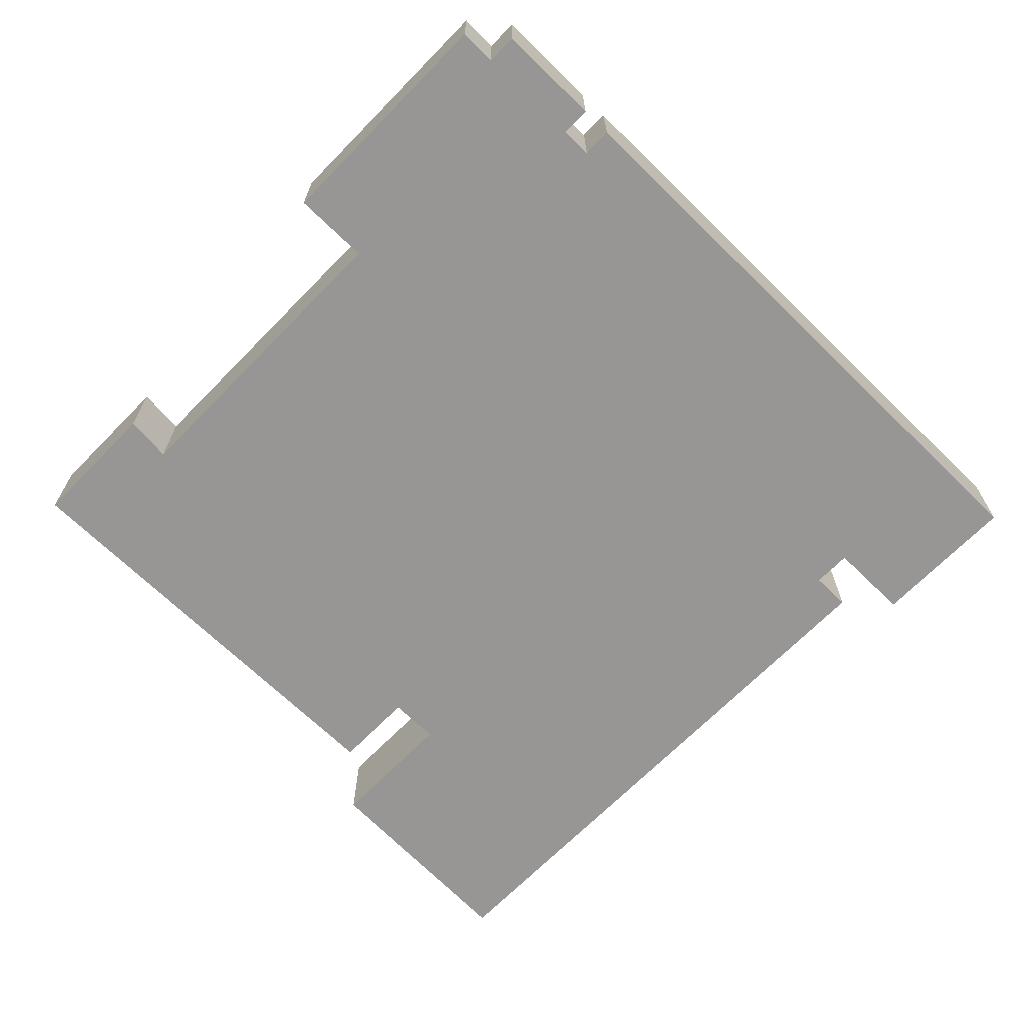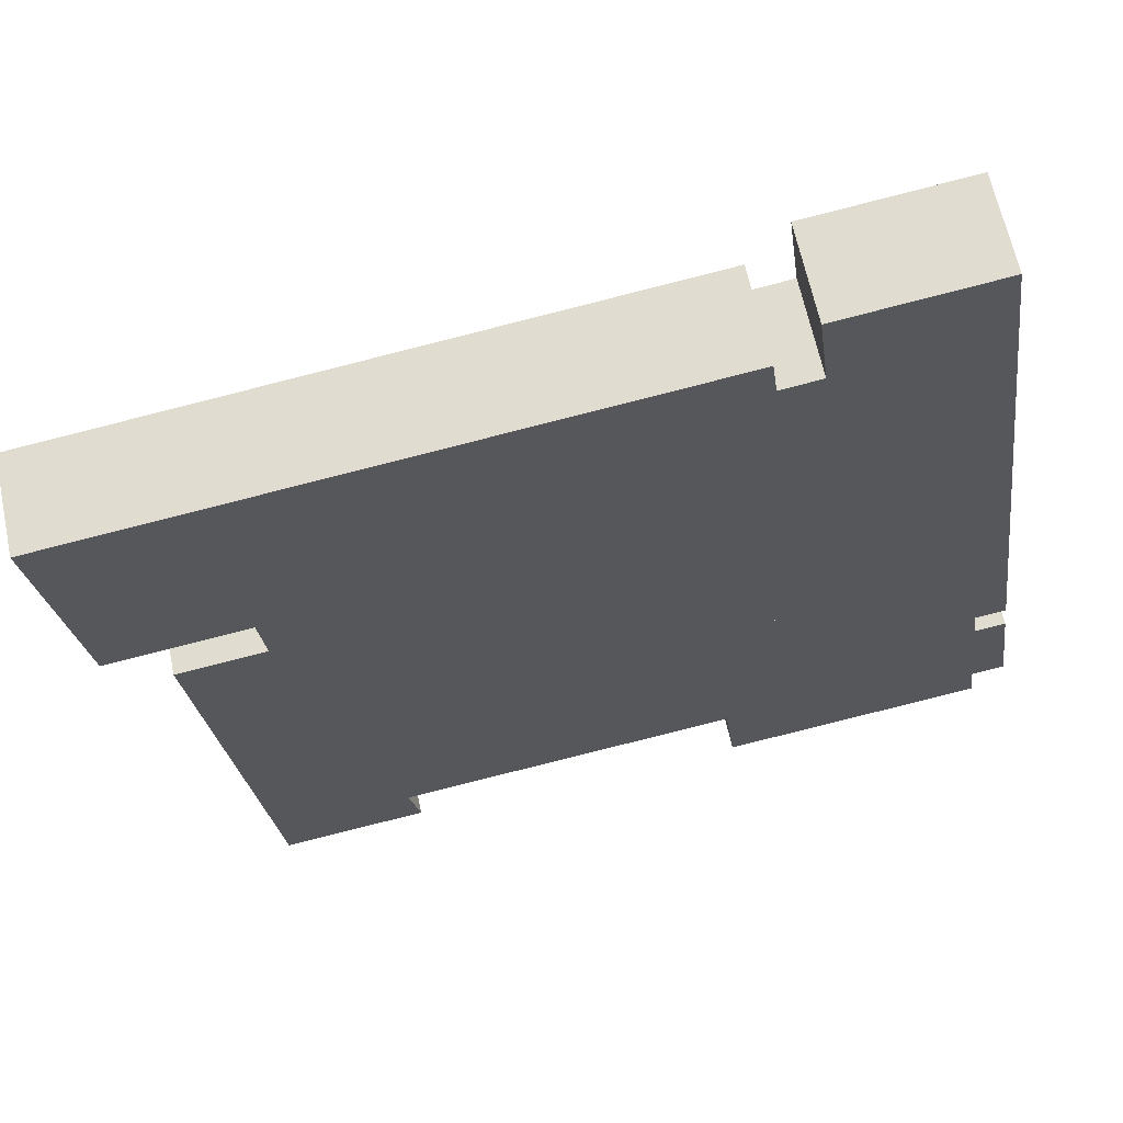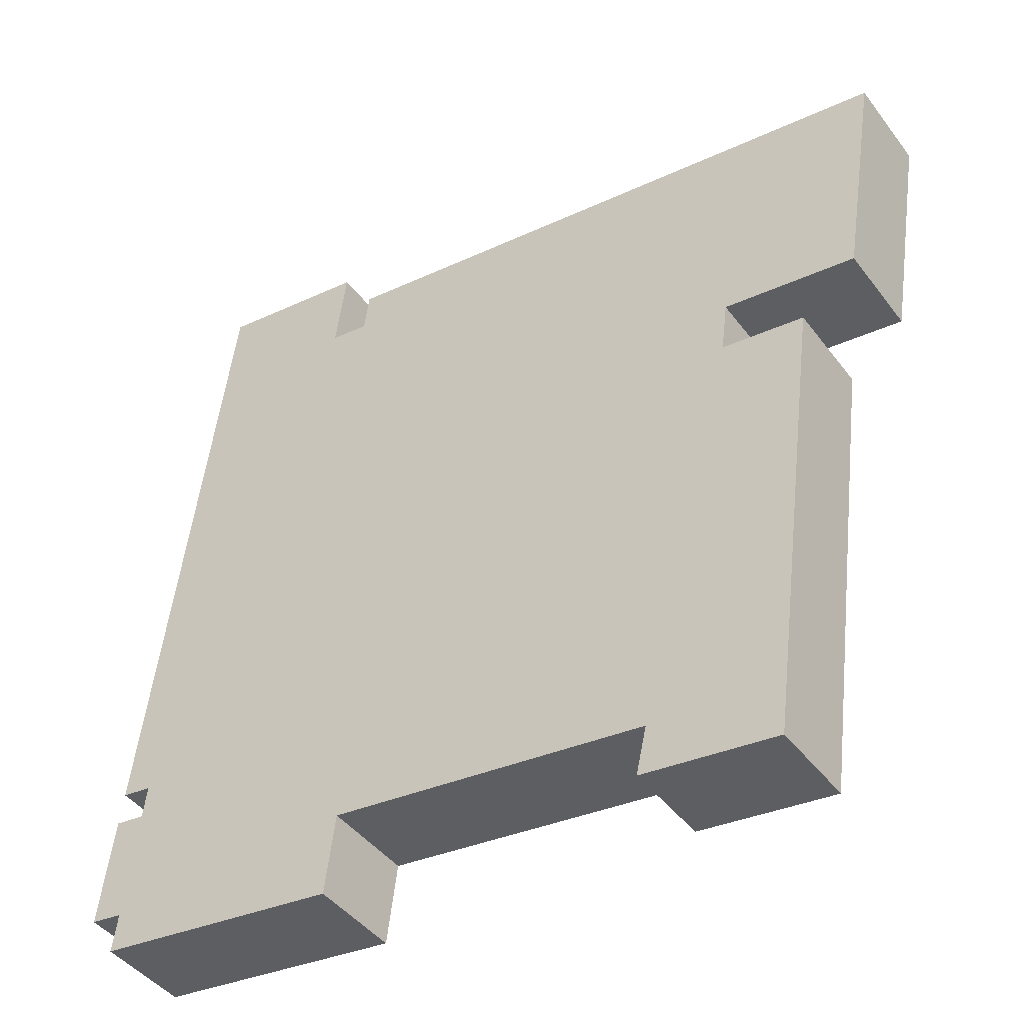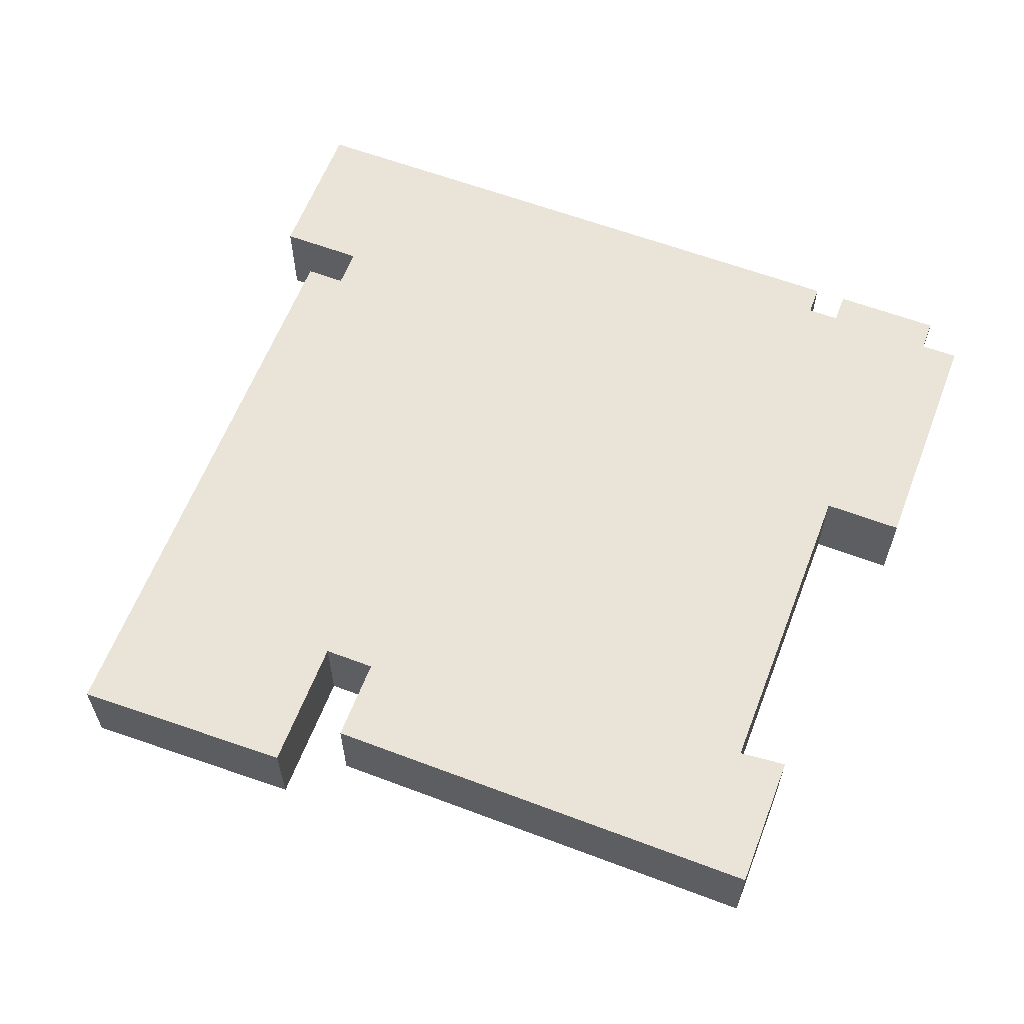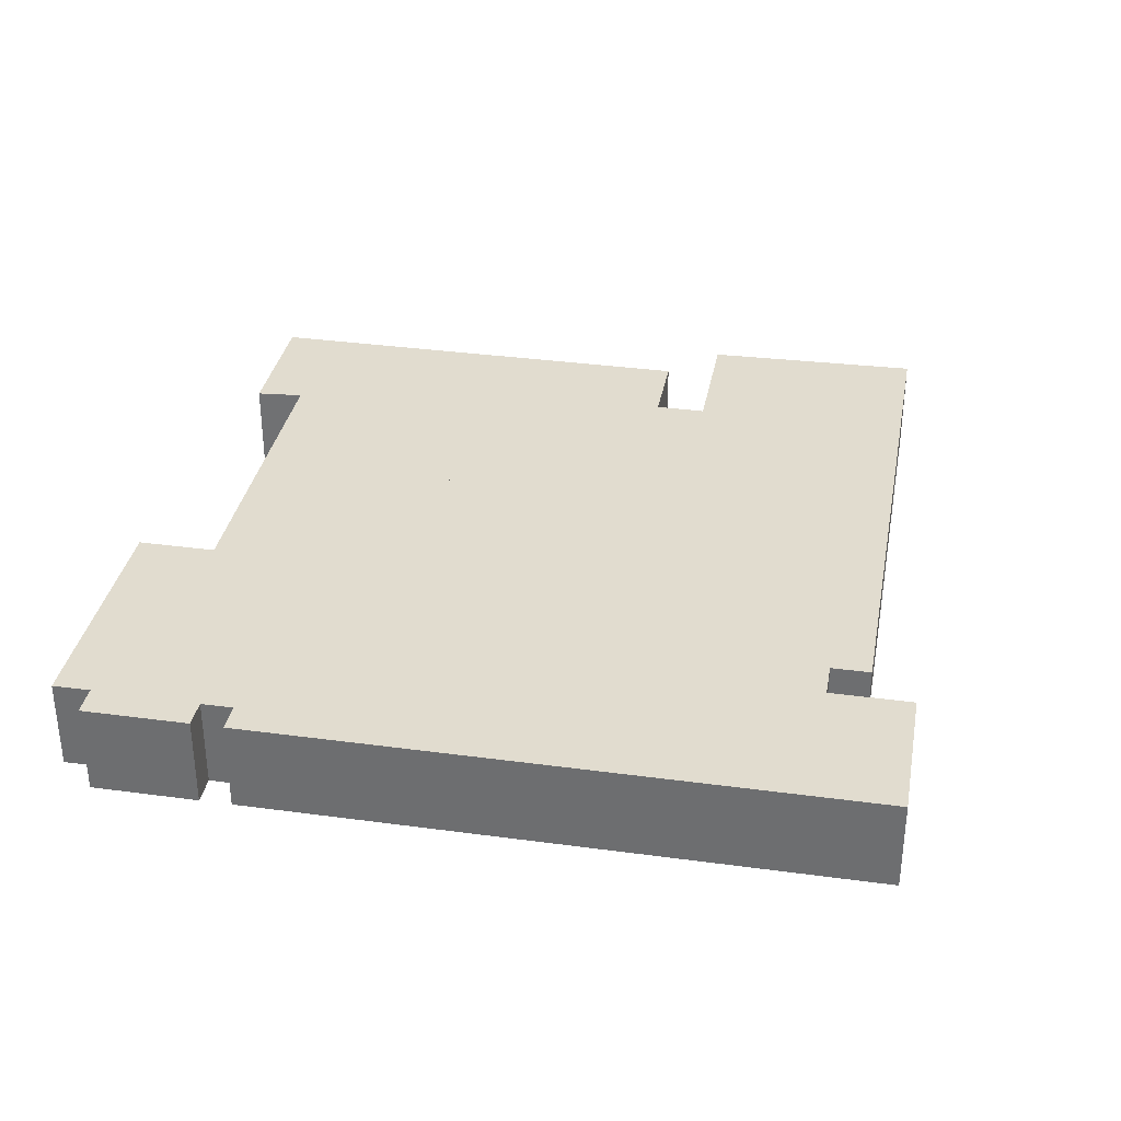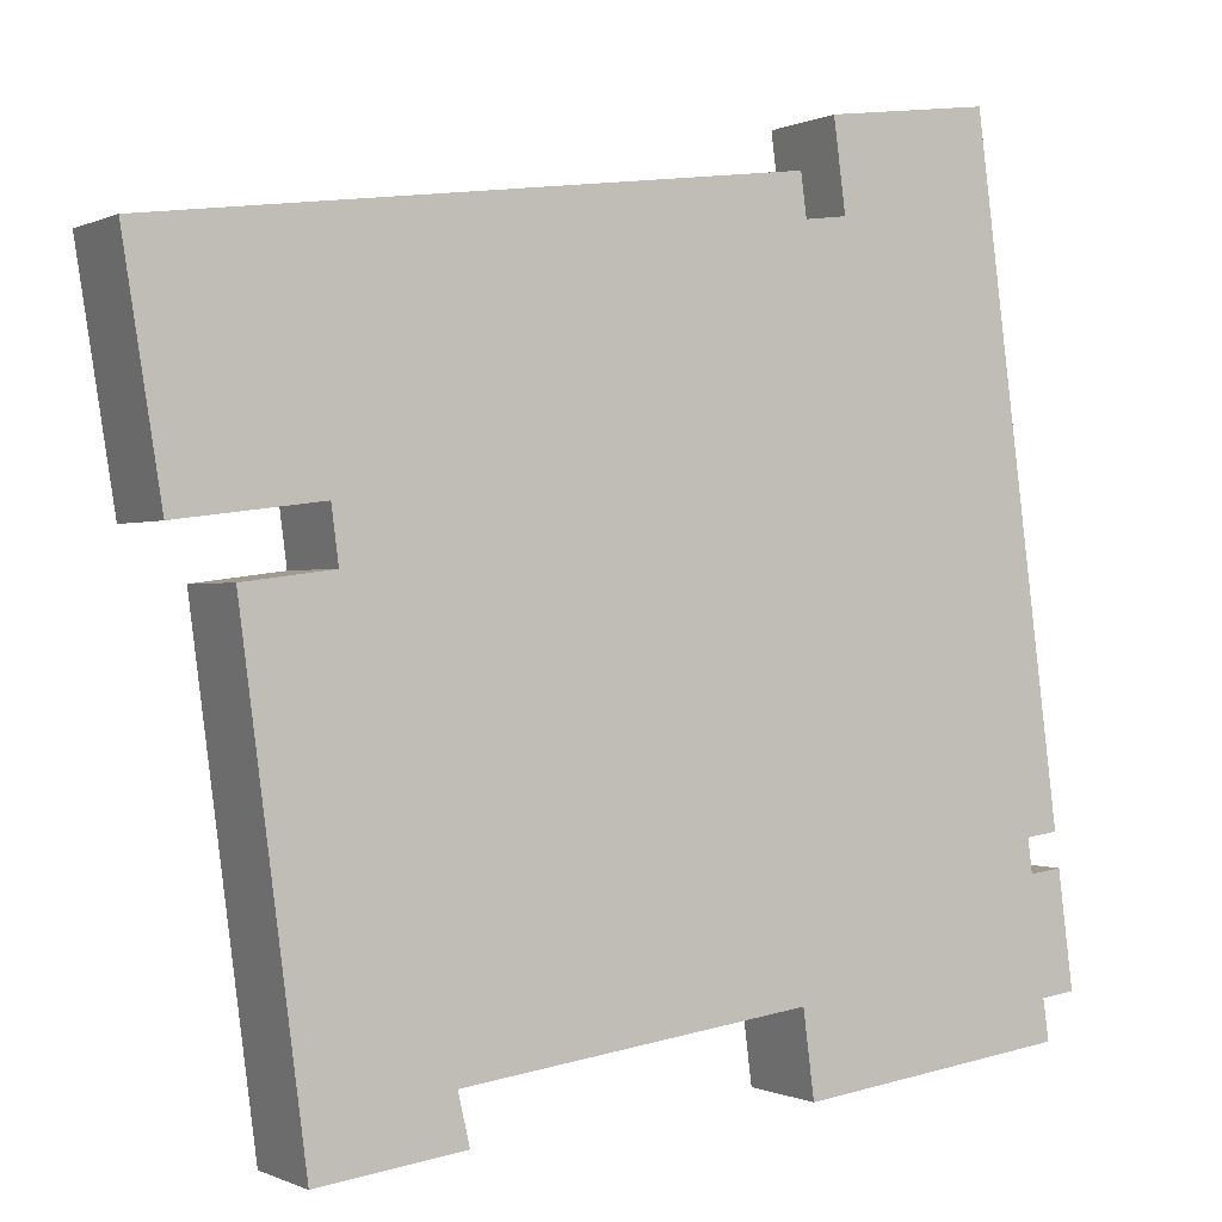
<metadata>
{"format":"obj","ext":"obj","renderer":"f3d","projection":"perspective","resolution":1024,"background":"white","views":[{"elev":-67.9,"azim":-126.9,"up":"+Y"},{"elev":63.8,"azim":168.0,"up":"+Z"},{"elev":-43.5,"azim":34.1,"up":"+Z"},{"elev":61.0,"azim":118.5,"up":"+Y"},{"elev":34.2,"azim":-72.1,"up":"+Y"},{"elev":-0.2,"azim":149.1,"up":"+Z"}]}
</metadata>
<code>
v  23.67 3.628 -1.425
v  28.57 3.628 -3.959
v  23.25 3.628 -3.266
v  29.26 3.628 1.325
v  0.559 3.628 4.211
v  1.239 3.628 -0.1615
v  7.726e-05 3.628 -0.0001146
v  10.69 3.628 -2.903
v  11.1 3.628 0.21
v  1.729 3.628 4.057
v  1.895 3.628 5.305
v  1.026 3.628 -1.646
v  3.957 3.628 29.82
v  0.725 3.628 5.46
v  9.45 3.628 25.76
v  27.61 3.628 14.14
v  27.87 3.628 16.14
v  29.59 3.628 15.92
v  33.08 3.628 15.47
v  9.884 3.628 29.04
v  10.98 3.628 25.56
v  34.46 3.628 24.07
v  11.18 3.628 27.12
v  30.87 3.628 13.72
v  29.33 3.628 13.92
v  27.61 -8.66e-16 14.14
v  27.87 -9.886e-16 16.15
v  29.33 -8.522e-16 13.92
v  30.87 -8.4e-16 13.72
v  29.26 -8.116e-17 1.326
v  28.57 2.424e-16 -3.959
v  23.25 2e-16 -3.266
v  23.67 8.724e-17 -1.425
v  11.1 -1.287e-17 0.2102
v  10.69 1.778e-16 -2.903
v  1.026 1.008e-16 -1.646
v  1.239 9.88e-18 -0.1614
v  0 0 0
v  23.56 3.628 17.48
v  22.16 -4.284e-16 6.996
v  23.56 -1.07e-15 17.48
v  22.16 3.628 6.996
v  10.53 3.628 19.21
v  10.53 -1.176e-15 19.21
v  9.139 -5.344e-16 8.728
v  9.139 3.628 8.728
v  0.5589 -2.579e-16 4.211
v  1.729 -2.484e-16 4.057
v  1.895 -3.248e-16 5.305
v  0.7249 -3.344e-16 5.46
v  3.957 -1.826e-15 29.82
v  9.884 -1.778e-15 29.04
v  9.45 -1.578e-15 25.77
v  10.98 -1.565e-15 25.56
v  11.18 -1.661e-15 27.12
v  34.46 -1.474e-15 24.07
v  33.08 -9.47e-16 15.47
v  29.59 -9.748e-16 15.92
g defaultobject
f 1 2 3
f 2 1 4
f 5 6 7
f 6 5 8
f 8 5 9
f 9 5 10
f 9 10 11
f 9 11 1
f 8 12 6
f 13 11 14
f 11 13 1
f 1 13 4
f 4 13 15
f 4 15 16
f 16 15 17
f 17 15 18
f 18 15 19
f 15 13 20
f 19 21 22
f 21 19 15
f 22 21 23
f 16 24 4
f 24 16 25
f 26 17 27
f 17 26 16
f 28 16 26
f 16 28 25
f 29 25 28
f 25 29 24
f 30 24 29
f 24 30 4
f 31 4 30
f 4 31 2
f 3 31 32
f 31 3 2
f 1 32 33
f 32 1 3
f 9 33 34
f 33 9 1
f 35 9 34
f 9 35 8
f 12 35 36
f 35 12 8
f 6 36 37
f 36 6 12
f 7 37 38
f 37 7 6
f 39 40 41
f 40 39 42
f 43 41 44
f 41 43 39
f 45 43 44
f 43 45 46
f 40 46 45
f 46 40 42
f 5 38 47
f 38 5 7
f 48 5 47
f 5 48 10
f 11 48 49
f 48 11 10
f 14 49 50
f 49 14 11
f 13 50 51
f 50 13 14
f 52 13 51
f 13 52 20
f 53 20 52
f 20 53 15
f 54 15 53
f 15 54 21
f 23 54 55
f 54 23 21
f 56 23 55
f 23 56 22
f 57 22 56
f 22 57 19
f 18 57 58
f 57 18 19
f 17 58 27
f 58 17 18
f 38 48 47
f 48 38 37
f 50 52 51
f 52 50 49
f 52 49 48
f 52 48 37
f 52 37 36
f 52 36 53
f 53 36 35
f 53 35 54
f 54 35 34
f 33 27 34
f 27 33 26
f 26 33 28
f 28 33 32
f 28 32 31
f 28 31 30
f 28 30 29
f 54 56 55
f 56 54 34
f 56 34 27
f 56 27 58
f 56 58 57

</code>
